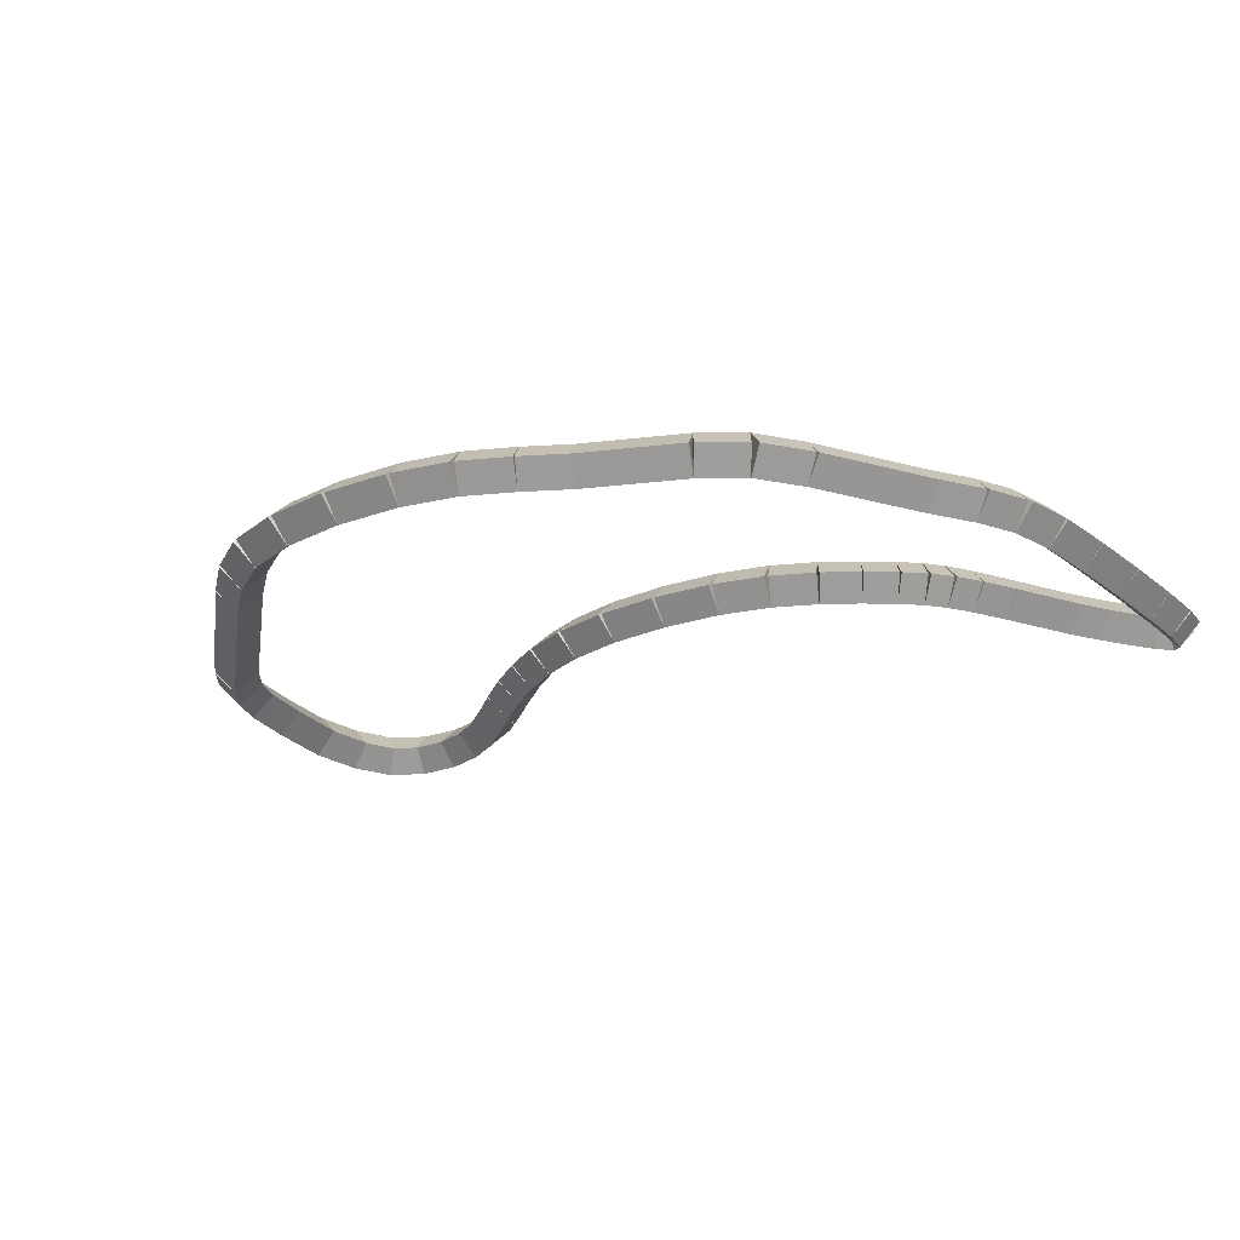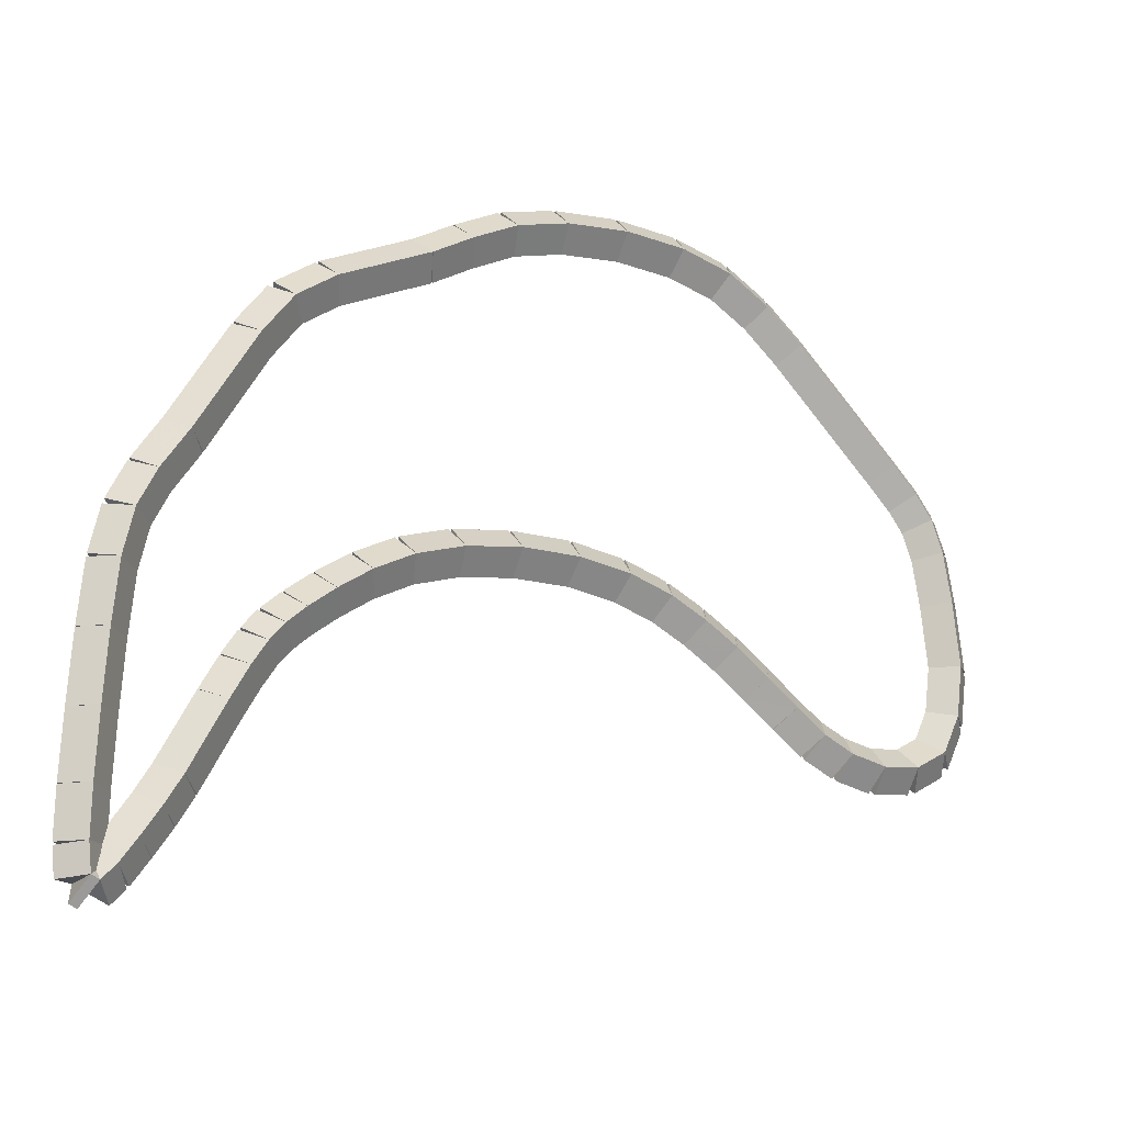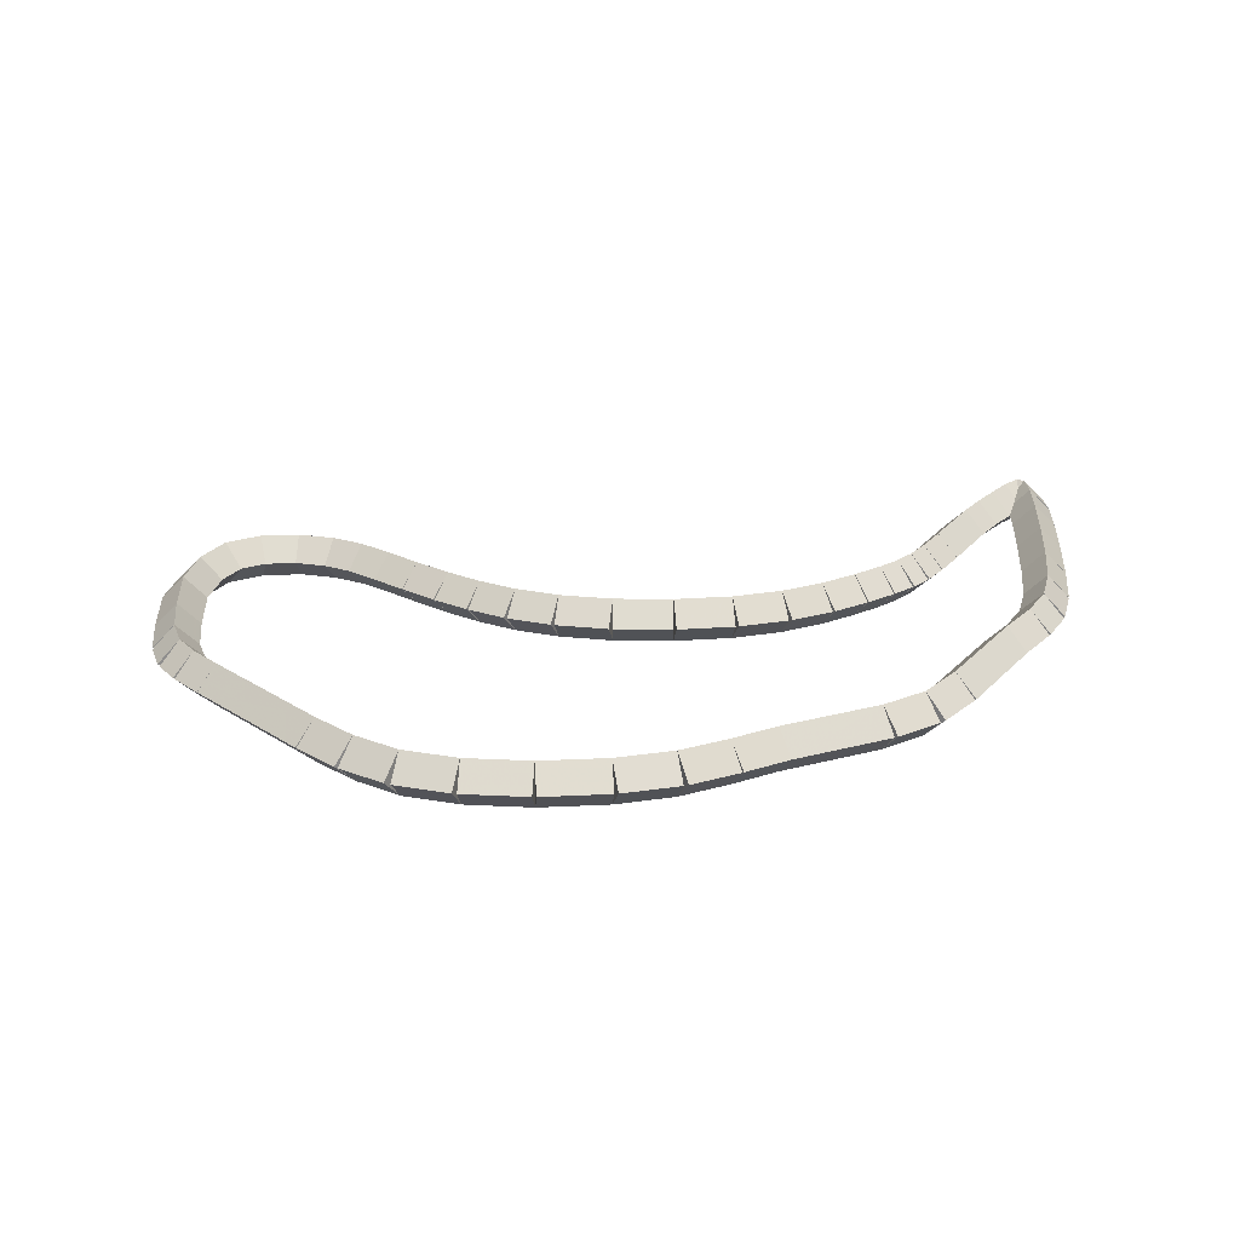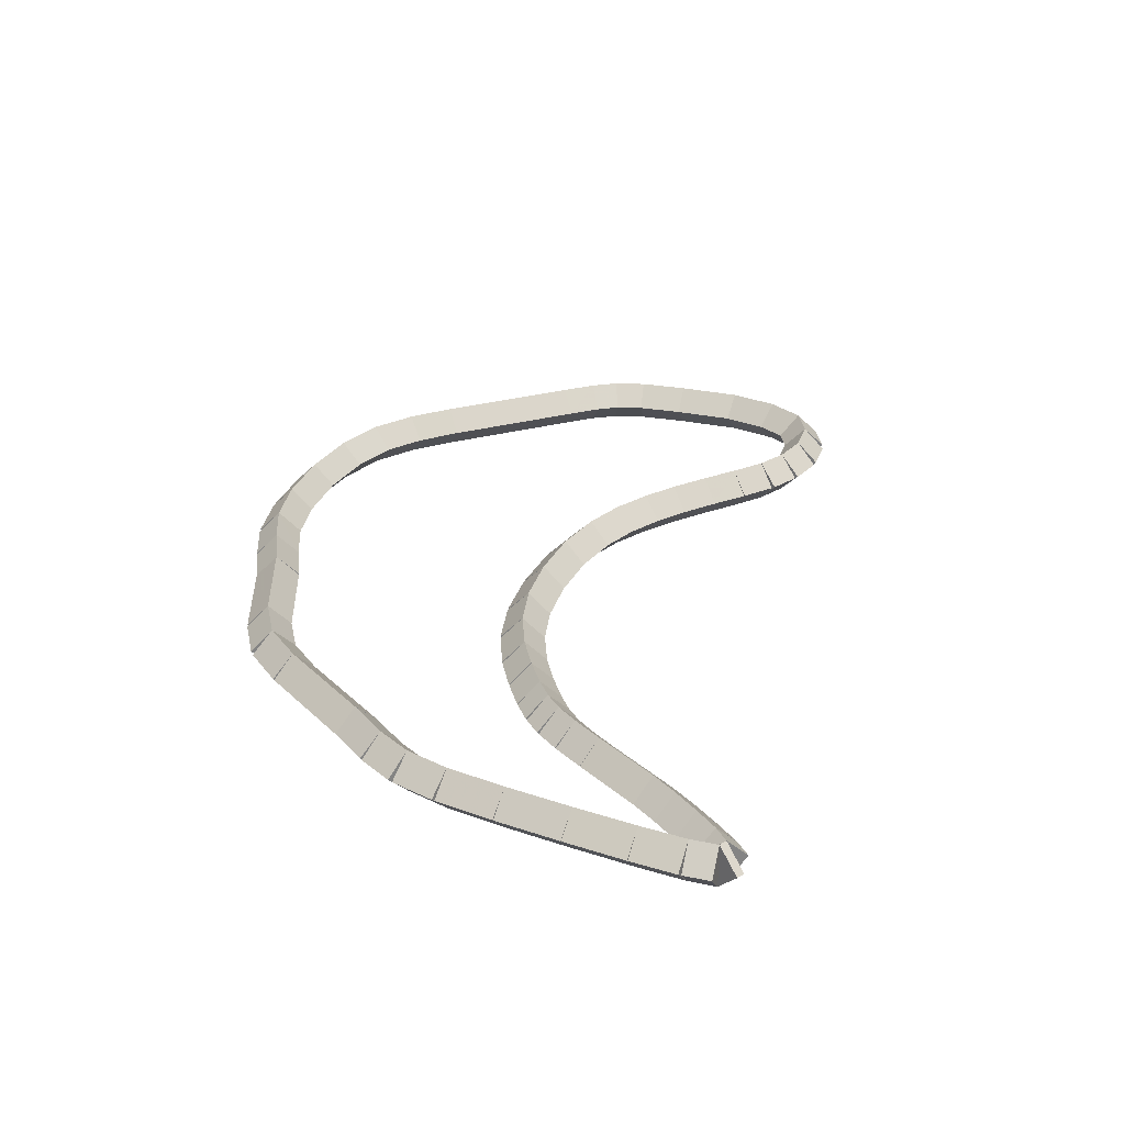
<metadata>
{"format":"obj","ext":"obj","renderer":"f3d","projection":"perspective","resolution":1024,"background":"white","views":[{"elev":-25.9,"azim":-143.7,"up":"+Z"},{"elev":-19.1,"azim":-29.6,"up":"+Y"},{"elev":24.4,"azim":-178.0,"up":"+Z"},{"elev":29.2,"azim":-66.2,"up":"+Z"}]}
</metadata>
<code>
g name
v 16.26 44.34 20.4
v 16.07 44.37 20.2
v 16.26 44.34 20
v 16.46 44.32 20.2
v 16.32 44.8 20.4
v 16.13 44.83 20.2
v 16.32 44.8 20
v 16.52 44.77 20.2
f 1 2 3 4
f 6 2 1 5
f 5 1 4 8
f 6 5 8 7
f 8 4 3 7
f 7 3 2 6
g name
v 16.1 44 20.4
v 15.92 44.08 20.2
v 16.1 44 20
v 16.28 43.91 20.2
v 16.26 44.34 20.4
v 16.08 44.43 20.2
v 16.26 44.34 20
v 16.44 44.26 20.2
f 9 10 11 12
f 14 10 9 13
f 13 9 12 16
f 14 13 16 15
f 16 12 11 15
f 15 11 10 14
g name
v 15.81 43.83 20.4
v 15.71 44 20.2
v 15.81 43.83 20
v 15.91 43.65 20.2
v 16.1 44 20.4
v 16 44.17 20.2
v 16.1 44 20
v 16.2 43.82 20.2
f 17 18 19 20
f 22 18 17 21
f 21 17 20 24
f 22 21 24 23
f 24 20 19 23
f 23 19 18 22
g name
v 15.46 43.79 20.4
v 15.44 43.98 20.2
v 15.46 43.79 20
v 15.48 43.59 20.2
v 15.81 43.83 20.4
v 15.78 44.02 20.2
v 15.81 43.83 20
v 15.83 43.63 20.2
f 25 26 27 28
f 30 26 25 29
f 29 25 28 32
f 30 29 32 31
f 32 28 27 31
f 31 27 26 30
g name
v 15.13 43.85 20.4
v 15.17 44.05 20.2
v 15.13 43.85 20
v 15.09 43.66 20.2
v 15.46 43.79 20.4
v 15.5 43.98 20.2
v 15.46 43.79 20
v 15.42 43.59 20.2
f 33 34 35 36
f 38 34 33 37
f 37 33 36 40
f 38 37 40 39
f 40 36 35 39
f 39 35 34 38
g name
v 14.85 43.98 20.4
v 14.93 44.16 20.2
v 14.85 43.98 20
v 14.76 43.8 20.2
v 15.13 43.85 20.4
v 15.21 44.04 20.2
v 15.13 43.85 20
v 15.04 43.67 20.2
f 41 42 43 44
f 46 42 41 45
f 45 41 44 48
f 46 45 48 47
f 48 44 43 47
f 47 43 42 46
g name
v 14.57 44.18 20.4
v 14.69 44.34 20.2
v 14.57 44.18 20
v 14.46 44.02 20.2
v 14.85 43.98 20.4
v 14.96 44.15 20.2
v 14.85 43.98 20
v 14.73 43.82 20.2
f 49 50 51 52
f 54 50 49 53
f 53 49 52 56
f 54 53 56 55
f 56 52 51 55
f 55 51 50 54
g name
v 14.29 44.4 20.4
v 14.41 44.56 20.2
v 14.29 44.4 20
v 14.17 44.24 20.2
v 14.57 44.18 20.4
v 14.7 44.34 20.2
v 14.57 44.18 20
v 14.45 44.02 20.2
f 57 58 59 60
f 62 58 57 61
f 61 57 60 64
f 62 61 64 63
f 64 60 59 63
f 63 59 58 62
g name
v 13.99 44.62 20.4
v 14.11 44.78 20.2
v 13.99 44.62 20
v 13.87 44.45 20.2
v 14.29 44.4 20.4
v 14.41 44.56 20.2
v 14.29 44.4 20
v 14.17 44.24 20.2
f 65 66 67 68
f 70 66 65 69
f 69 65 68 72
f 70 69 72 71
f 72 68 67 71
f 71 67 66 70
g name
v 13.69 44.8 20.4
v 13.79 44.97 20.2
v 13.69 44.8 20
v 13.58 44.63 20.2
v 13.99 44.62 20.4
v 14.09 44.79 20.2
v 13.99 44.62 20
v 13.88 44.45 20.2
f 73 74 75 76
f 78 74 73 77
f 77 73 76 80
f 78 77 80 79
f 80 76 75 79
f 79 75 74 78
g name
v 13.36 44.97 20.4
v 13.45 45.14 20.2
v 13.36 44.97 20
v 13.27 44.79 20.2
v 13.69 44.8 20.4
v 13.78 44.98 20.2
v 13.69 44.8 20
v 13.6 44.62 20.2
f 81 82 83 84
f 86 82 81 85
f 85 81 84 88
f 86 85 88 87
f 88 84 83 87
f 87 83 82 86
g name
v 12.97 45.09 20.4
v 13.03 45.28 20.2
v 12.97 45.09 20
v 12.91 44.9 20.2
v 13.36 44.97 20.4
v 13.42 45.16 20.2
v 13.36 44.97 20
v 13.3 44.77 20.2
f 89 90 91 92
f 94 90 89 93
f 93 89 92 96
f 94 93 96 95
f 96 92 91 95
f 95 91 90 94
g name
v 12.5 45.15 20.4
v 12.52 45.35 20.2
v 12.5 45.15 20
v 12.47 44.95 20.2
v 12.97 45.09 20.4
v 13 45.28 20.2
v 12.97 45.09 20
v 12.94 44.89 20.2
f 97 98 99 100
f 102 98 97 101
f 101 97 100 104
f 102 101 104 103
f 104 100 99 103
f 103 99 98 102
g name
v 11.97 45.14 20.4
v 11.96 45.34 20.2
v 11.97 45.14 20
v 11.97 44.94 20.2
v 12.5 45.15 20.4
v 12.49 45.35 20.2
v 12.5 45.15 20
v 12.5 44.95 20.2
f 105 106 107 108
f 110 106 105 109
f 109 105 108 112
f 110 109 112 111
f 112 108 107 111
f 111 107 106 110
g name
v 11.46 45.06 20.4
v 11.43 45.26 20.2
v 11.46 45.06 20
v 11.49 44.87 20.2
v 11.97 45.14 20.4
v 11.94 45.34 20.2
v 11.97 45.14 20
v 12 44.94 20.2
f 113 114 115 116
f 118 114 113 117
f 117 113 116 120
f 118 117 120 119
f 120 116 115 119
f 119 115 114 118
g name
v 11.02 44.93 20.4
v 10.96 45.12 20.2
v 11.02 44.93 20
v 11.08 44.74 20.2
v 11.46 45.06 20.4
v 11.39 45.25 20.2
v 11.46 45.06 20
v 11.52 44.87 20.2
f 121 122 123 124
f 126 122 121 125
f 125 121 124 128
f 126 125 128 127
f 128 124 123 127
f 127 123 122 126
g name
v 10.66 44.74 20.4
v 10.57 44.92 20.2
v 10.66 44.74 20
v 10.75 44.56 20.2
v 11.02 44.93 20.4
v 10.93 45.1 20.2
v 11.02 44.93 20
v 11.11 44.75 20.2
f 129 130 131 132
f 134 130 129 133
f 133 129 132 136
f 134 133 136 135
f 136 132 131 135
f 135 131 130 134
g name
v 10.36 44.54 20.4
v 10.25 44.7 20.2
v 10.36 44.54 20
v 10.48 44.37 20.2
v 10.66 44.74 20.4
v 10.55 44.91 20.2
v 10.66 44.74 20
v 10.77 44.57 20.2
f 137 138 139 140
f 142 138 137 141
f 141 137 140 144
f 142 141 144 143
f 144 140 139 143
f 143 139 138 142
g name
v 10.12 44.35 20.4
v 10 44.51 20.2
v 10.12 44.35 20
v 10.25 44.19 20.2
v 10.36 44.54 20.4
v 10.24 44.7 20.2
v 10.36 44.54 20
v 10.49 44.38 20.2
f 145 146 147 148
f 150 146 145 149
f 149 145 148 152
f 150 149 152 151
f 152 148 147 151
f 151 147 146 150
g name
v 9.956 44.2 20.4
v 9.821 44.35 20.2
v 9.956 44.2 20
v 10.09 44.05 20.2
v 10.12 44.35 20.4
v 9.991 44.5 20.2
v 10.12 44.35 20
v 10.26 44.2 20.2
f 153 154 155 156
f 158 154 153 157
f 157 153 156 160
f 158 157 160 159
f 160 156 155 159
f 159 155 154 158
g name
v 9.823 44.04 20.4
v 9.67 44.17 20.2
v 9.823 44.04 20
v 9.976 43.91 20.2
v 9.956 44.2 20.4
v 9.803 44.33 20.2
v 9.956 44.2 20
v 10.11 44.07 20.2
f 161 162 163 164
f 166 162 161 165
f 165 161 164 168
f 166 165 168 167
f 168 164 163 167
f 167 163 162 166
g name
v 9.691 43.83 20.4
v 9.522 43.94 20.2
v 9.691 43.83 20
v 9.859 43.73 20.2
v 9.823 44.04 20.4
v 9.655 44.15 20.2
v 9.823 44.04 20
v 9.992 43.93 20.2
f 169 170 171 172
f 174 170 169 173
f 173 169 172 176
f 174 173 176 175
f 176 172 171 175
f 175 171 170 174
g name
v 9.534 43.55 20.4
v 9.359 43.65 20.2
v 9.534 43.55 20
v 9.709 43.45 20.2
v 9.691 43.83 20.4
v 9.516 43.93 20.2
v 9.691 43.83 20
v 9.866 43.74 20.2
f 177 178 179 180
f 182 178 177 181
f 181 177 180 184
f 182 181 184 183
f 184 180 179 183
f 183 179 178 182
g name
v 9.218 42.95 20.4
v 9.041 43.04 20.2
v 9.218 42.95 20
v 9.395 42.85 20.2
v 9.534 43.55 20.4
v 9.357 43.64 20.2
v 9.534 43.55 20
v 9.711 43.46 20.2
f 185 186 187 188
f 190 186 185 189
f 189 185 188 192
f 190 189 192 191
f 192 188 187 191
f 191 187 186 190
g name
v 9.07 42.7 20.4
v 8.899 42.8 20.2
v 9.07 42.7 20
v 9.242 42.6 20.2
v 9.218 42.95 20.4
v 9.046 43.05 20.2
v 9.218 42.95 20
v 9.389 42.84 20.2
f 193 194 195 196
f 198 194 193 197
f 197 193 196 200
f 198 197 200 199
f 200 196 195 199
f 199 195 194 198
g name
v 8.912 42.46 20.4
v 8.745 42.57 20.2
v 8.912 42.46 20
v 9.079 42.35 20.2
v 9.07 42.7 20.4
v 8.904 42.81 20.2
v 9.07 42.7 20
v 9.237 42.59 20.2
f 201 202 203 204
f 206 202 201 205
f 205 201 204 208
f 206 205 208 207
f 208 204 203 207
f 207 203 202 206
g name
v 8.761 42.25 20.4
v 8.597 42.36 20.2
v 8.761 42.25 20
v 8.924 42.13 20.2
v 8.912 42.46 20.4
v 8.749 42.58 20.2
v 8.912 42.46 20
v 9.075 42.35 20.2
f 209 210 211 212
f 214 210 209 213
f 213 209 212 216
f 214 213 216 215
f 216 212 211 215
f 215 211 210 214
g name
v 8.638 42.12 20.4
v 8.492 42.25 20.2
v 8.638 42.12 20
v 8.785 41.98 20.2
v 8.761 42.25 20.4
v 8.614 42.39 20.2
v 8.761 42.25 20
v 8.907 42.11 20.2
f 217 218 219 220
f 222 218 217 221
f 221 217 220 224
f 222 221 224 223
f 224 220 219 223
f 223 219 218 222
g name
v 8.569 42.15 20.4
v 8.652 42.33 20.2
v 8.569 42.15 20
v 8.485 41.97 20.2
v 8.638 42.12 20.4
v 8.722 42.3 20.2
v 8.638 42.12 20
v 8.555 41.94 20.2
f 225 226 227 228
f 230 226 225 229
f 229 225 228 232
f 230 229 232 231
f 232 228 227 231
f 231 227 226 230
g name
v 8.542 42.39 20.4
v 8.741 42.41 20.2
v 8.542 42.39 20
v 8.343 42.37 20.2
v 8.569 42.15 20.4
v 8.768 42.17 20.2
v 8.569 42.15 20
v 8.37 42.13 20.2
f 233 234 235 236
f 238 234 233 237
f 237 233 236 240
f 238 237 240 239
f 240 236 235 239
f 239 235 234 238
g name
v 8.545 42.81 20.4
v 8.745 42.8 20.2
v 8.545 42.81 20
v 8.345 42.81 20.2
v 8.542 42.39 20.4
v 8.742 42.39 20.2
v 8.542 42.39 20
v 8.342 42.39 20.2
f 241 242 243 244
f 246 242 241 245
f 245 241 244 248
f 246 245 248 247
f 248 244 243 247
f 247 243 242 246
g name
v 8.566 43.37 20.4
v 8.766 43.36 20.2
v 8.566 43.37 20
v 8.367 43.37 20.2
v 8.545 42.81 20.4
v 8.745 42.8 20.2
v 8.545 42.81 20
v 8.345 42.81 20.2
f 249 250 251 252
f 254 250 249 253
f 253 249 252 256
f 254 253 256 255
f 256 252 251 255
f 255 251 250 254
g name
v 8.6 43.96 20.4
v 8.8 43.95 20.2
v 8.6 43.96 20
v 8.4 43.98 20.2
v 8.566 43.37 20.4
v 8.766 43.36 20.2
v 8.566 43.37 20
v 8.367 43.38 20.2
f 257 258 259 260
f 262 258 257 261
f 261 257 260 264
f 262 261 264 263
f 264 260 259 263
f 263 259 258 262
g name
v 8.647 44.5 20.4
v 8.847 44.48 20.2
v 8.647 44.5 20
v 8.448 44.52 20.2
v 8.6 43.96 20.4
v 8.799 43.95 20.2
v 8.6 43.96 20
v 8.401 43.98 20.2
f 265 266 267 268
f 270 266 265 269
f 269 265 268 272
f 270 269 272 271
f 272 268 267 271
f 271 267 266 270
g name
v 8.736 44.9 20.4
v 8.932 44.86 20.2
v 8.736 44.9 20
v 8.541 44.95 20.2
v 8.647 44.5 20.4
v 8.843 44.46 20.2
v 8.647 44.5 20
v 8.452 44.54 20.2
f 273 274 275 276
f 278 274 273 277
f 277 273 276 280
f 278 277 280 279
f 280 276 275 279
f 279 275 274 278
g name
v 8.897 45.24 20.4
v 9.077 45.15 20.2
v 8.897 45.24 20
v 8.718 45.32 20.2
v 8.736 44.9 20.4
v 8.916 44.82 20.2
v 8.736 44.9 20
v 8.557 44.99 20.2
f 281 282 283 284
f 286 282 281 285
f 285 281 284 288
f 286 285 288 287
f 288 284 283 287
f 287 283 282 286
g name
v 9.137 45.6 20.4
v 9.304 45.49 20.2
v 9.137 45.6 20
v 8.969 45.71 20.2
v 8.897 45.24 20.4
v 9.065 45.13 20.2
v 8.897 45.24 20
v 8.73 45.34 20.2
f 289 290 291 292
f 294 290 289 293
f 293 289 292 296
f 294 293 296 295
f 296 292 291 295
f 295 291 290 294
g name
v 9.662 46.51 20.4
v 9.835 46.41 20.2
v 9.662 46.51 20
v 9.489 46.61 20.2
v 9.137 45.6 20.4
v 9.31 45.5 20.2
v 9.137 45.6 20
v 8.963 45.7 20.2
f 297 298 299 300
f 302 298 297 301
f 301 297 300 304
f 302 301 304 303
f 304 300 299 303
f 303 299 298 302
g name
v 9.934 46.88 20.4
v 10.1 46.76 20.2
v 9.934 46.88 20
v 9.773 47 20.2
v 9.662 46.51 20.4
v 9.823 46.39 20.2
v 9.662 46.51 20
v 9.501 46.63 20.2
f 305 306 307 308
f 310 306 305 309
f 309 305 308 312
f 310 309 312 311
f 312 308 307 311
f 311 307 306 310
g name
v 10.29 47.13 20.4
v 10.4 46.97 20.2
v 10.29 47.13 20
v 10.17 47.3 20.2
v 9.934 46.88 20.4
v 10.05 46.72 20.2
v 9.934 46.88 20
v 9.818 47.04 20.2
f 313 314 315 316
f 318 314 313 317
f 317 313 316 320
f 318 317 320 319
f 320 316 315 319
f 319 315 314 318
g name
v 11.12 47.53 20.4
v 11.2 47.35 20.2
v 11.12 47.53 20
v 11.03 47.71 20.2
v 10.29 47.13 20.4
v 10.38 46.95 20.2
v 10.29 47.13 20
v 10.2 47.31 20.2
f 321 322 323 324
f 326 322 321 325
f 325 321 324 328
f 326 325 328 327
f 328 324 323 327
f 327 323 322 326
g name
v 11.49 47.76 20.4
v 11.6 47.59 20.2
v 11.49 47.76 20
v 11.39 47.93 20.2
v 11.12 47.53 20.4
v 11.22 47.36 20.2
v 11.12 47.53 20
v 11.01 47.71 20.2
f 329 330 331 332
f 334 330 329 333
f 333 329 332 336
f 334 333 336 335
f 336 332 331 335
f 335 331 330 334
g name
v 11.9 47.97 20.4
v 11.99 47.79 20.2
v 11.9 47.97 20
v 11.81 48.15 20.2
v 11.49 47.76 20.4
v 11.59 47.58 20.2
v 11.49 47.76 20
v 11.4 47.94 20.2
f 337 338 339 340
f 342 338 337 341
f 341 337 340 344
f 342 341 344 343
f 344 340 339 343
f 343 339 338 342
g name
v 12.39 48.11 20.4
v 12.44 47.92 20.2
v 12.39 48.11 20
v 12.33 48.3 20.2
v 11.9 47.97 20.4
v 11.96 47.78 20.2
v 11.9 47.97 20
v 11.85 48.16 20.2
f 345 346 347 348
f 350 346 345 349
f 349 345 348 352
f 350 349 352 351
f 352 348 347 351
f 351 347 346 350
g name
v 12.97 48.18 20.4
v 12.99 47.98 20.2
v 12.97 48.18 20
v 12.94 48.37 20.2
v 12.39 48.11 20.4
v 12.41 47.91 20.2
v 12.39 48.11 20
v 12.37 48.31 20.2
f 353 354 355 356
f 358 354 353 357
f 357 353 356 360
f 358 357 360 359
f 360 356 355 359
f 359 355 354 358
g name
v 13.53 48.15 20.4
v 13.52 47.95 20.2
v 13.53 48.15 20
v 13.54 48.35 20.2
v 12.97 48.18 20.4
v 12.96 47.98 20.2
v 12.97 48.18 20
v 12.98 48.38 20.2
f 361 362 363 364
f 366 362 361 365
f 365 361 364 368
f 366 365 368 367
f 368 364 363 367
f 367 363 362 366
g name
v 14.01 48.03 20.4
v 13.96 47.83 20.2
v 14.01 48.03 20
v 14.06 48.22 20.2
v 13.53 48.15 20.4
v 13.48 47.95 20.2
v 13.53 48.15 20
v 13.58 48.34 20.2
f 369 370 371 372
f 374 370 369 373
f 373 369 372 376
f 374 373 376 375
f 376 372 371 375
f 375 371 370 374
g name
v 14.39 47.8 20.4
v 14.29 47.63 20.2
v 14.39 47.8 20
v 14.49 47.97 20.2
v 14.01 48.03 20.4
v 13.91 47.86 20.2
v 14.01 48.03 20
v 14.11 48.2 20.2
f 377 378 379 380
f 382 378 377 381
f 381 377 380 384
f 382 381 384 383
f 384 380 379 383
f 383 379 378 382
g name
v 14.73 47.5 20.4
v 14.6 47.35 20.2
v 14.73 47.5 20
v 14.86 47.65 20.2
v 14.39 47.8 20.4
v 14.26 47.65 20.2
v 14.39 47.8 20
v 14.52 47.95 20.2
f 385 386 387 388
f 390 386 385 389
f 389 385 388 392
f 390 389 392 391
f 392 388 387 391
f 391 387 386 390
g name
v 15.69 46.56 20.4
v 15.55 46.42 20.2
v 15.69 46.56 20
v 15.83 46.71 20.2
v 14.73 47.5 20.4
v 14.59 47.36 20.2
v 14.73 47.5 20
v 14.87 47.65 20.2
f 393 394 395 396
f 398 394 393 397
f 397 393 396 400
f 398 397 400 399
f 400 396 395 399
f 399 395 394 398
g name
v 15.92 46.33 20.4
v 15.78 46.19 20.2
v 15.92 46.33 20
v 16.07 46.47 20.2
v 15.69 46.56 20.4
v 15.55 46.42 20.2
v 15.69 46.56 20
v 15.83 46.7 20.2
f 401 402 403 404
f 406 402 401 405
f 405 401 404 408
f 406 405 408 407
f 408 404 403 407
f 407 403 402 406
g name
v 16.08 46.11 20.4
v 15.92 45.99 20.2
v 16.08 46.11 20
v 16.24 46.23 20.2
v 15.92 46.33 20.4
v 15.76 46.21 20.2
v 15.92 46.33 20
v 16.08 46.45 20.2
f 409 410 411 412
f 414 410 409 413
f 413 409 412 416
f 414 413 416 415
f 416 412 411 415
f 415 411 410 414
g name
v 16.19 45.83 20.4
v 16 45.76 20.2
v 16.19 45.83 20
v 16.38 45.9 20.2
v 16.08 46.11 20.4
v 15.9 46.04 20.2
v 16.08 46.11 20
v 16.27 46.18 20.2
f 417 418 419 420
f 422 418 417 421
f 421 417 420 424
f 422 421 424 423
f 424 420 419 423
f 423 419 418 422
g name
v 16.26 45.38 20.4
v 16.07 45.35 20.2
v 16.26 45.38 20
v 16.46 45.41 20.2
v 16.19 45.83 20.4
v 15.99 45.79 20.2
v 16.19 45.83 20
v 16.39 45.86 20.2
f 425 426 427 428
f 430 426 425 429
f 429 425 428 432
f 430 429 432 431
f 432 428 427 431
f 431 427 426 430
g name
v 16.32 44.8 20.4
v 16.13 44.78 20.2
v 16.32 44.8 20
v 16.52 44.82 20.2
v 16.26 45.38 20.4
v 16.06 45.36 20.2
v 16.26 45.38 20
v 16.46 45.4 20.2
f 433 434 435 436
f 438 434 433 437
f 437 433 436 440
f 438 437 440 439
f 440 436 435 439
f 439 435 434 438

</code>
